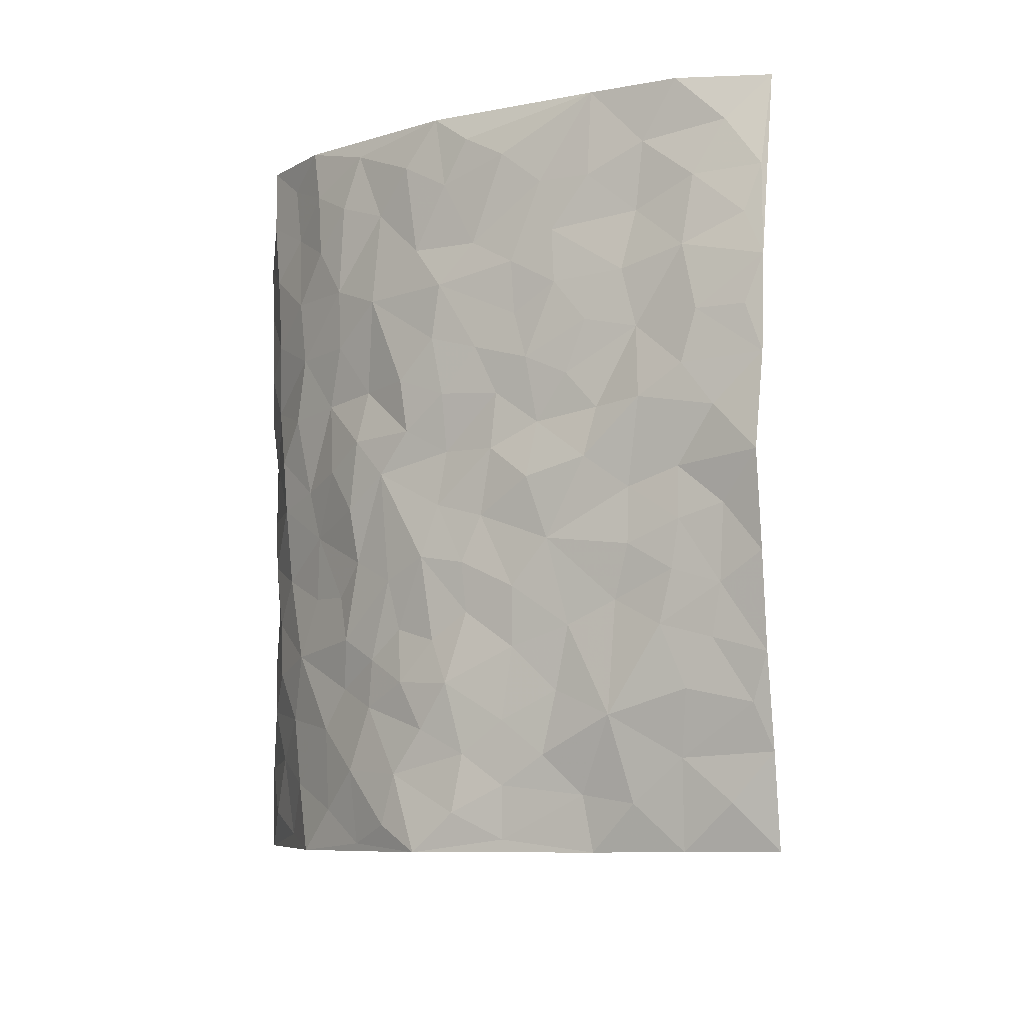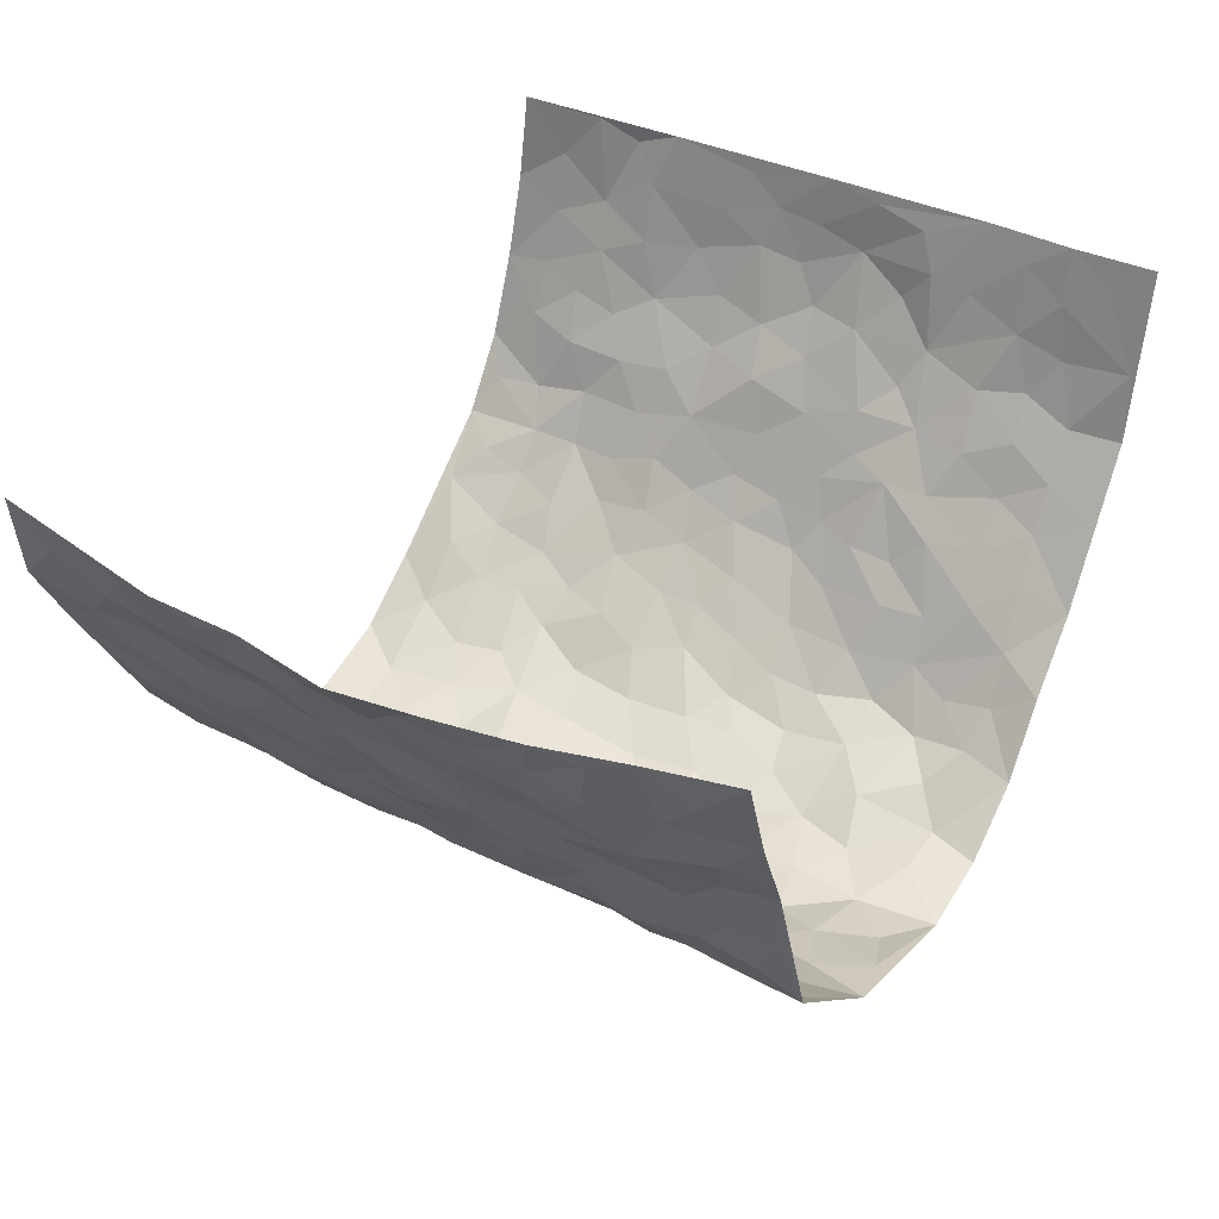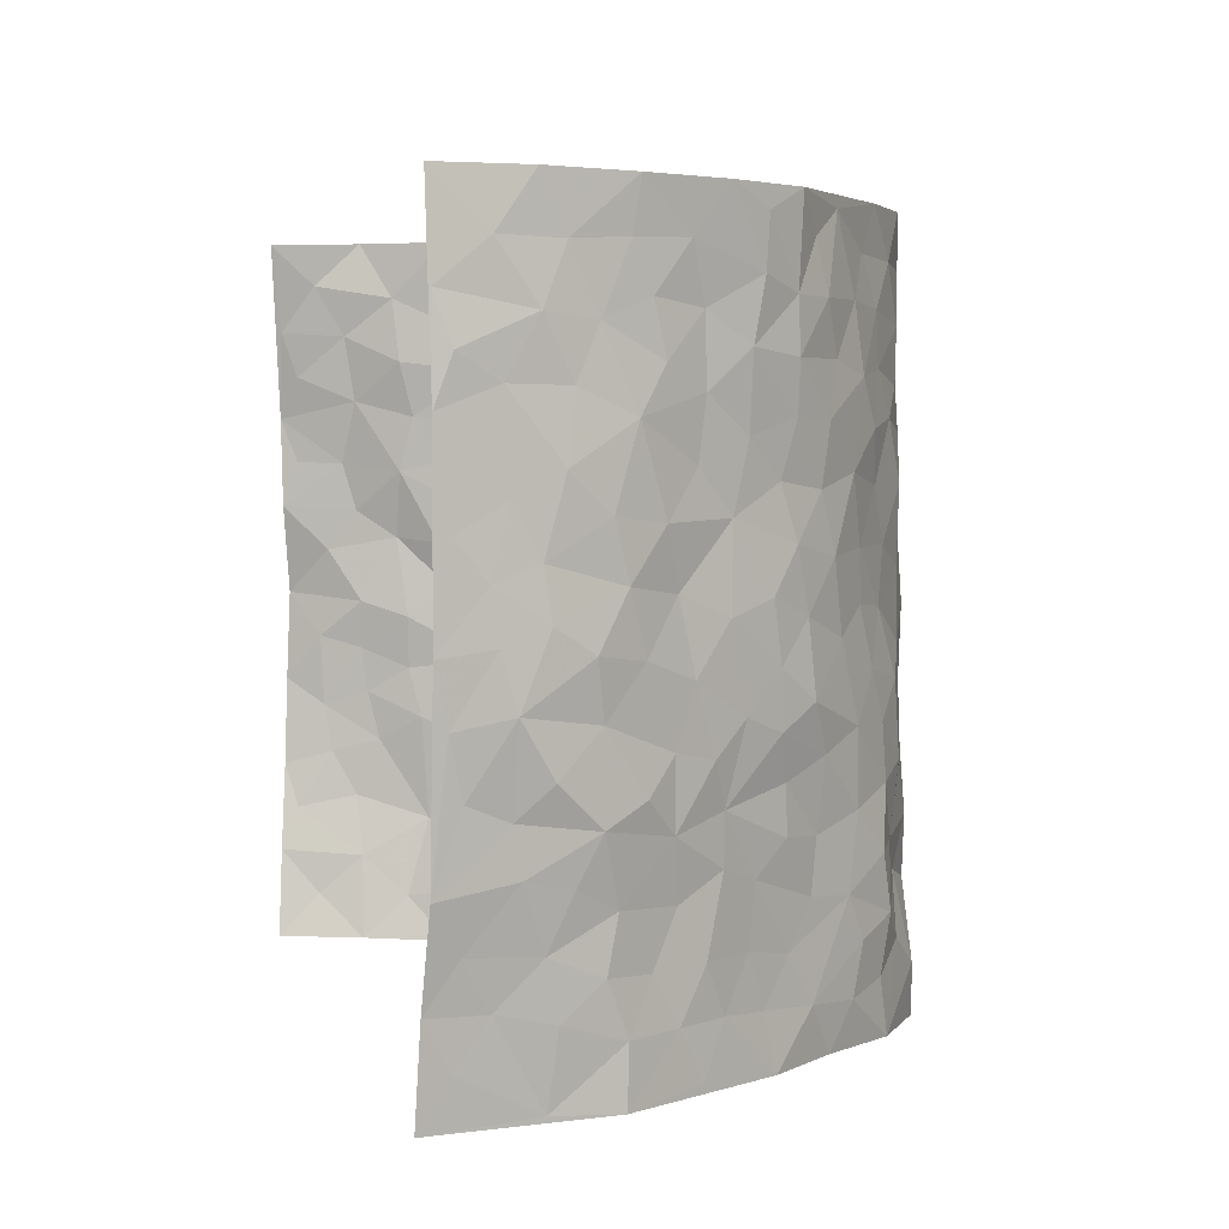
<metadata>
{"format":"obj","ext":"obj","renderer":"f3d","projection":"perspective","resolution":1024,"background":"white","views":[{"elev":-7.3,"azim":-87.3,"up":"+Y"},{"elev":39.1,"azim":-59.6,"up":"+Z"},{"elev":3.9,"azim":75.9,"up":"+Y"}]}
</metadata>
<code>
v -0.5746 0.006424 0.4261
v -0.5772 0.9923 0.4292
v 0.578 0.008577 0.4301
v 0.591 0.999 0.4176
v -0.5464 0.392 0.2407
v -0.6407 0.498 0.3985
v -0.5749 0.3568 0.2954
v 0.003862 0.00233 -0.2877
v -0.6175 0.2505 0.4103
v -0.6023 0.3368 0.3548
v -0.4919 0.003453 0.1948
v -0.5947 0.1287 0.4189
v -0.5046 0.292 0.1639
v -0.5381 0.004974 0.3093
v -0.5671 0.288 0.2799
v -0.4163 0.001789 -0.0422
v -0.6008 0.189 0.3938
v -0.268 0.1662 -0.1762
v -0.5329 0.3217 0.2246
v -0.5572 0.1217 0.3071
v -0.573 0.06644 0.3677
v -0.5283 0.06494 0.2463
v -0.4838 0.1271 0.1303
v -0.4951 0.07606 0.1822
v -0.5779 0.2069 0.3116
v -0.5935 0.2696 0.3447
v -0.5346 0.1764 0.2147
v -0.4939 0.2094 0.1482
v -0.5719 0.4871 0.3046
v -0.6316 0.3736 0.4046
v -0.5031 0.9957 0.1965
v -0.4361 0.222 0.001198
v 0.2475 0.1571 -0.2048
v -0.6221 0.7475 0.4121
v -0.3236 0.3925 -0.1274
v -0.5312 0.7508 0.2352
v -0.5301 0.8284 0.2547
v -0.4465 0.4414 0.04844
v -0.4506 0.6041 0.06873
v -0.3844 0.9974 -0.018
v -0.6164 0.6854 0.3886
v -0.4785 0.5604 0.1238
v -0.3382 0.7537 -0.1089
v -0.415 0.2791 -0.01766
v -0.3907 0.2248 -0.06231
v -0.4114 0.1619 -0.03316
v -0.3777 0.6352 -0.06566
v -0.3256 0.5595 -0.1303
v 0.1578 0.4741 -0.2432
v -0.2961 0.2203 -0.147
v -0.2031 0.6095 -0.2301
v -0.3229 0.6281 -0.1149
v -0.2764 0.05674 -0.1712
v -0.4637 0.7087 0.09326
v -0.3447 0.1937 -0.1088
v -0.5826 0.6169 0.3094
v -0.03723 0.3471 -0.2771
v 0.05846 0.3396 -0.2837
v 0.2701 0.4519 -0.1716
v -0.09585 0.5504 -0.2716
v -0.1646 0.5547 -0.255
v 0.08734 0.63 -0.2665
v -0.4755 0.3453 0.09071
v -0.5204 0.5719 0.2016
v -0.6003 0.807 0.3904
v -0.4419 0.129 0.02406
v -0.3247 0.01158 -0.1259
v -0.5404 0.4653 0.2422
v -0.4653 0.1722 0.0772
v -0.4549 0.01906 0.07757
v -0.2313 0.0007708 -0.2077
v -0.4608 0.08837 0.07716
v -0.4396 0.05325 0.01047
v -0.3764 0.03668 -0.08693
v -0.3871 0.1036 -0.07066
v -0.59 0.6849 0.3283
v -0.5973 0.87 0.413
v -0.5239 0.508 0.1853
v -0.005928 0.9979 -0.285
v -0.5409 0.6735 0.2534
v -0.4395 0.3145 0.02891
v -0.4107 0.46 -0.01117
v 0.004381 0.5705 -0.2889
v -0.05073 0.4815 -0.2814
v 0.002322 0.4185 -0.2875
v -0.1179 0.1274 -0.2548
v -0.4382 0.6685 0.04024
v -0.6 0.5608 0.3484
v -0.5129 0.6891 0.1873
v -0.3772 0.2962 -0.0652
v -0.4707 0.2668 0.09073
v -0.4063 0.6872 -0.02039
v -0.1704 0.4836 -0.2495
v -0.2401 0.4351 -0.1918
v -0.4765 0.6473 0.1088
v -0.008629 0.1166 -0.2872
v -0.3569 0.5095 -0.09316
v -0.3068 0.2873 -0.1451
v -0.2243 0.5027 -0.2078
v -0.1735 0.3807 -0.24
v -0.6246 0.6227 0.4092
v -0.5012 0.6208 0.1621
v -0.5579 0.5787 0.2551
v -0.3255 0.1094 -0.1359
v -0.4093 0.5318 0.0003841
v -0.4972 0.4053 0.1365
v -0.1273 0.3226 -0.2611
v -0.1458 0.2479 -0.2565
v -0.4142 0.6101 -0.005995
v 0.1028 0.7294 -0.2619
v -0.001067 0.2144 -0.2786
v -0.07125 0.272 -0.2754
v 0.006408 0.2878 -0.2792
v -0.3662 0.363 -0.08148
v -0.1866 0.1829 -0.2309
v -0.4869 0.4872 0.1098
v -0.4398 0.3804 0.02275
v -0.4075 0.3908 -0.0336
v -0.2803 0.5235 -0.1696
v -0.237 0.3493 -0.194
v -0.3184 0.4662 -0.1398
v -0.2142 0.2699 -0.2193
v -0.09071 0.4097 -0.274
v -0.4505 0.5302 0.06164
v -0.08958 0.197 -0.2722
v -0.202 0.09257 -0.2211
v -0.3459 0.2575 -0.1046
v -0.6049 0.4363 0.3594
v -0.5785 0.4196 0.3044
v 0.08952 0.4229 -0.2695
v 0.1976 0.2378 -0.2209
v 0.08031 0.5165 -0.2766
v 0.01821 0.4871 -0.2899
v 0.16 0.3936 -0.2436
v 0.5587 0.4974 0.2312
v 0.2097 0.435 -0.2221
v 0.2496 0.3143 -0.1968
v 0.1513 0.5669 -0.2437
v 0.1135 0.9984 -0.2561
v -0.2647 0.6188 -0.1741
v 0.3637 0.8805 -0.08367
v 0.412 0.9987 -0.03849
v -0.2057 0.7794 -0.2272
v -0.06389 0.863 -0.2905
v -0.2869 0.3477 -0.1547
v -0.3822 0.5646 -0.05614
v -0.07011 0.05214 -0.2717
v -0.148 0.02172 -0.2367
v 0.1267 0.003614 -0.2768
v 0.007994 0.8596 -0.2827
v -0.02024 0.6986 -0.2873
v 0.3439 0.1972 -0.07289
v 0.3028 0.2901 -0.1435
v 0.4568 0.5269 0.05711
v 0.4244 0.5473 -0.002061
v 0.3582 0.1359 -0.04136
v 0.4002 0.2291 0.0116
v 0.3516 0.3623 -0.08768
v 0.01912 0.6398 -0.2804
v -0.06254 0.6259 -0.2862
v -0.1479 0.7279 -0.2638
v -0.09039 0.6916 -0.2837
v -0.06448 0.7899 -0.2886
v -0.137 0.6317 -0.2648
v 0.01729 0.7741 -0.2871
v 0.2169 0.9993 -0.1896
v -0.02402 0.9259 -0.2912
v -0.2496 0.8453 -0.1933
v -0.1898 0.8783 -0.2308
v -0.2847 0.7802 -0.1619
v -0.2278 0.9969 -0.2063
v -0.2168 0.6949 -0.2183
v -0.2859 0.6994 -0.1596
v -0.1432 0.8279 -0.269
v -0.1274 0.9962 -0.2767
v 0.2022 0.7464 -0.2152
v 0.1658 0.6671 -0.2417
v 0.2894 0.5954 -0.1482
v 0.2376 0.5233 -0.1897
v 0.2393 0.666 -0.184
v 0.366 0.7443 -0.08644
v 0.3138 0.6836 -0.1324
v 0.2593 0.7334 -0.1772
v 0.06229 0.9288 -0.2746
v 0.07195 0.8229 -0.2672
v 0.1357 0.8584 -0.2476
v 0.2246 0.8737 -0.1899
v 0.2867 0.7939 -0.1533
v 0.2116 0.5955 -0.2041
v -0.5702 0.8645 0.3271
v -0.4885 0.8149 0.1438
v -0.572 0.7726 0.3124
v -0.5597 0.995 0.3061
v -0.5751 0.9357 0.3687
v -0.5376 0.9182 0.2637
v -0.5089 0.883 0.1917
v -0.4529 0.9286 0.07664
v -0.476 0.8843 0.1281
v -0.4937 0.7439 0.1468
v -0.4302 0.8126 0.03649
v -0.4623 0.7794 0.08911
v -0.4035 0.9003 -0.004226
v -0.3295 0.8775 -0.09925
v -0.4198 0.9598 0.02617
v -0.3793 0.8151 -0.04465
v -0.3637 0.9359 -0.06055
v -0.2969 0.9721 -0.1326
v -0.4127 0.7597 -0.01054
v -0.2859 0.9006 -0.156
v -0.2397 0.9293 -0.198
v 0.146 0.7853 -0.2419
v 0.2303 0.8045 -0.1904
v 0.1713 0.9338 -0.2234
v 0.3381 0.8122 -0.1026
v 0.2954 0.8814 -0.1386
v 0.3259 0.983 -0.1059
v 0.2511 0.938 -0.1614
v 0.3713 0.9484 -0.06602
v 0.3308 0.4936 -0.1128
v 0.2889 0.5292 -0.1492
v 0.4012 0.6046 -0.03682
v 0.366 0.6648 -0.07593
v 0.3511 0.5883 -0.09736
v 0.3068 0.1905 -0.1317
v 0.3858 0.3357 -0.02894
v 0.3851 0.5226 -0.05487
v 0.3091 0.3889 -0.1407
v -0.1294 0.9128 -0.2767
v -0.1763 0.9558 -0.2393
v 0.2861 0.1329 -0.1571
v 0.4527 0.01593 0.08527
v 0.1943 0.3339 -0.2332
v 0.2516 0.3858 -0.1914
v 0.4387 0.2492 0.05949
v 0.5325 0.9995 0.1772
v 0.6031 0.2542 0.4168
v 0.4118 0.8121 -0.03506
v 0.5189 0.488 0.1683
v 0.4053 0.7469 -0.03478
v 0.6074 0.5016 0.4137
v 0.4895 0.2956 0.1288
v 0.4143 0.4682 -0.01416
v 0.5483 0.3125 0.2211
v 0.4378 0.4162 0.03298
v 0.3861 0.002397 -0.01908
v 0.09236 0.2519 -0.2782
v 0.3896 0.07769 -0.002402
v 0.131 0.3194 -0.2561
v 0.3433 0.2676 -0.0791
v 0.574 0.2678 0.315
v 0.4786 0.4626 0.1028
v 0.4334 0.08344 0.05628
v 0.3815 0.4259 -0.06561
v 0.459 0.3728 0.0747
v 0.2695 0.233 -0.188
v 0.383 0.2725 -0.03087
v 0.243 0.07847 -0.194
v 0.302 0.002276 -0.1101
v 0.2282 0.001973 -0.2081
v 0.193 0.115 -0.2321
v 0.07009 0.1693 -0.2834
v 0.1379 0.1895 -0.246
v 0.4548 0.1491 0.08337
v 0.5462 0.4239 0.2214
v 0.5237 0.2235 0.1999
v 0.4723 0.08253 0.1186
v 0.4904 0.3858 0.1286
v 0.5215 0.3405 0.1668
v 0.5778 0.3286 0.326
v 0.5343 0.5677 0.1907
v 0.4907 0.1477 0.1549
v 0.5301 0.1527 0.2146
v 0.5754 0.3685 0.2788
v 0.5946 0.3519 0.3803
v 0.5916 0.4397 0.3218
v 0.4379 0.3145 0.0583
v 0.5473 0.1095 0.2701
v 0.2888 0.06295 -0.1437
v 0.334 0.06915 -0.0789
v 0.07369 0.07829 -0.2751
v 0.1462 0.07389 -0.2698
v 0.6047 0.75 0.413
v 0.5166 0.08184 0.187
v 0.4743 0.2177 0.1218
v 0.6023 0.4267 0.3971
v 0.5939 0.5102 0.3424
v 0.5514 0.2527 0.2536
v 0.4053 0.1495 0.02051
v 0.5196 0.003738 0.1897
v 0.4077 0.3942 -0.01768
v 0.5726 0.06969 0.3891
v 0.5853 0.1326 0.4243
v 0.5547 0.1836 0.287
v 0.565 0.1291 0.3463
v 0.5426 0.01323 0.2831
v 0.5819 0.1929 0.3806
v 0.488 0.5563 0.1256
v 0.5094 0.6331 0.143
v 0.4508 0.6365 0.05337
v 0.5676 0.692 0.2651
v 0.4772 0.7721 0.09127
v 0.6017 0.6258 0.3922
v 0.5454 0.642 0.2104
v 0.5765 0.5956 0.293
v 0.5326 0.7447 0.1791
v 0.578 0.5311 0.2833
v 0.5937 0.575 0.352
v 0.5841 0.66 0.3292
v 0.479 0.6931 0.1011
v 0.4447 0.7244 0.03354
v 0.4124 0.6751 -0.01249
v 0.5726 0.8535 0.2926
v 0.518 0.8721 0.1609
v 0.557 0.7776 0.2542
v 0.5833 0.7789 0.3356
v 0.5451 0.8455 0.2246
v 0.5977 0.8745 0.4125
v 0.5112 0.8032 0.1445
v 0.6012 0.8121 0.3895
v 0.5307 0.9327 0.1874
v 0.5703 1 0.2957
v 0.4837 0.9988 0.06332
v 0.5586 0.9275 0.2626
v 0.5839 0.9292 0.3459
v 0.498 0.9351 0.1131
v 0.4527 0.9018 0.01731
v 0.4104 0.8817 -0.03321
v 0.4487 0.9702 0.01199
v 0.4548 0.8221 0.03187
v 0.4799 0.8614 0.09415
f 29 6 128
f 12 21 20
f 26 10 9
f 55 45 46
f 27 19 15
f 26 9 17
f 101 6 88
f 12 1 21
f 7 15 19
f 125 86 96
f 84 123 85
f 129 29 128
f 25 27 15
f 12 20 17
f 73 75 66
f 22 14 11
f 26 17 25
f 9 12 17
f 25 15 26
f 5 129 7
f 52 146 48
f 55 18 50
f 7 19 5
f 20 27 25
f 124 82 105
f 41 76 34
f 20 14 22
f 14 20 21
f 14 21 1
f 24 22 11
f 24 27 22
f 72 66 69
f 69 32 91
f 70 24 11
f 24 23 27
f 17 20 25
f 27 20 22
f 10 15 7
f 10 26 15
f 23 28 27
f 27 13 19
f 28 23 69
f 13 27 28
f 119 121 94
f 10 7 129
f 6 30 128
f 9 10 30
f 36 192 80
f 80 102 89
f 118 81 44
f 64 103 78
f 115 126 86
f 45 32 46
f 91 63 13
f 129 68 29
f 95 87 54
f 95 54 199
f 202 40 204
f 82 97 105
f 29 88 6
f 18 55 104
f 148 126 71
f 38 82 124
f 50 18 122
f 117 82 38
f 5 19 106
f 82 117 118
f 80 64 102
f 127 45 55
f 194 77 190
f 98 35 114
f 39 124 105
f 127 50 98
f 106 19 13
f 66 75 46
f 39 95 42
f 63 117 38
f 95 89 102
f 101 56 76
f 51 140 99
f 18 53 126
f 62 83 132
f 45 127 90
f 112 113 57
f 103 29 68
f 130 85 58
f 109 39 105
f 35 94 121
f 113 246 58
f 151 165 163
f 120 100 94
f 114 127 98
f 192 190 65
f 95 39 87
f 36 191 37
f 67 104 74
f 56 101 88
f 13 63 106
f 192 34 76
f 268 241 243
f 108 115 125
f 93 84 60
f 133 84 85
f 156 288 157
f 101 76 41
f 80 103 64
f 105 97 146
f 99 61 51
f 92 109 47
f 125 96 111
f 158 227 153
f 75 104 55
f 69 66 32
f 81 91 32
f 106 78 68
f 42 64 78
f 77 34 65
f 24 70 72
f 75 73 16
f 16 71 67
f 2 34 77
f 13 28 91
f 103 56 88
f 56 80 76
f 72 69 23
f 11 16 70
f 16 73 70
f 16 67 74
f 115 18 126
f 24 72 23
f 73 72 70
f 16 74 75
f 72 73 66
f 32 45 44
f 84 83 60
f 66 46 32
f 78 106 116
f 117 63 81
f 67 53 104
f 103 68 78
f 69 91 28
f 36 80 89
f 106 38 116
f 106 68 5
f 81 118 117
f 62 132 138
f 32 44 81
f 53 67 71
f 57 58 85
f 123 100 107
f 93 60 61
f 33 230 224
f 8 96 147
f 132 133 130
f 140 48 119
f 93 100 123
f 122 98 50
f 164 60 160
f 53 71 126
f 125 112 108
f 193 194 195
f 75 55 46
f 63 91 81
f 56 103 80
f 196 198 31
f 18 104 53
f 121 48 97
f 38 106 63
f 118 97 82
f 97 35 121
f 51 172 140
f 130 134 49
f 87 39 109
f 288 252 263
f 97 114 35
f 47 43 92
f 57 113 58
f 248 130 58
f 34 101 41
f 114 90 127
f 116 124 42
f 145 94 35
f 118 114 97
f 167 79 175
f 98 145 35
f 85 123 57
f 43 47 52
f 199 36 89
f 42 78 116
f 159 83 62
f 88 29 103
f 74 104 75
f 118 44 90
f 173 140 172
f 42 95 102
f 190 192 37
f 65 190 77
f 89 95 199
f 125 111 112
f 92 87 109
f 18 115 122
f 177 180 176
f 112 57 107
f 109 105 146
f 93 94 100
f 285 286 275
f 96 86 147
f 137 232 131
f 57 123 107
f 87 92 208
f 49 134 136
f 132 130 49
f 161 164 162
f 50 127 55
f 122 108 107
f 122 107 100
f 48 140 52
f 118 90 114
f 99 119 94
f 123 84 93
f 36 37 192
f 48 121 119
f 120 122 100
f 39 42 124
f 38 124 116
f 248 58 246
f 44 45 90
f 98 122 120
f 146 52 47
f 94 93 99
f 168 209 170
f 212 183 188
f 202 197 200
f 42 102 64
f 107 108 112
f 99 93 61
f 8 280 96
f 112 111 113
f 125 115 86
f 115 108 122
f 128 30 10
f 5 68 129
f 10 129 128
f 132 49 138
f 83 84 133
f 130 133 85
f 83 133 132
f 248 134 130
f 156 152 224
f 151 110 165
f 212 186 211
f 153 224 249
f 254 251 244
f 246 261 262
f 225 158 249
f 49 136 179
f 185 184 150
f 214 188 181
f 181 188 182
f 161 163 174
f 143 170 172
f 110 211 185
f 184 79 167
f 174 228 169
f 62 110 159
f 163 150 144
f 210 169 229
f 170 143 168
f 176 211 110
f 98 120 145
f 94 145 120
f 48 146 97
f 109 146 47
f 148 86 126
f 147 86 148
f 71 8 148
f 8 147 148
f 244 276 254
f 232 136 134
f 174 143 161
f 60 83 160
f 163 162 151
f 159 160 83
f 261 281 262
f 259 281 149
f 219 220 59
f 246 113 111
f 33 255 131
f 157 256 152
f 137 255 153
f 230 278 279
f 262 260 33
f 154 155 242
f 131 255 137
f 248 131 232
f 281 280 149
f 259 258 278
f 220 179 59
f 159 151 160
f 162 160 151
f 164 61 60
f 228 174 144
f 144 174 163
f 159 110 151
f 161 172 164
f 186 184 185
f 161 162 163
f 61 164 51
f 160 162 164
f 187 217 213
f 150 163 165
f 205 202 200
f 79 184 139
f 170 43 173
f 174 169 143
f 161 143 172
f 167 144 150
f 176 180 183
f 172 170 173
f 223 226 221
f 185 150 165
f 99 140 119
f 207 206 203
f 172 51 164
f 43 52 173
f 173 52 140
f 167 175 228
f 228 229 169
f 210 168 169
f 177 110 62
f 189 138 179
f 62 138 177
f 136 232 233
f 181 182 222
f 150 184 167
f 178 180 189
f 49 179 138
f 177 138 189
f 180 178 182
f 178 179 220
f 307 308 304
f 222 223 221
f 215 187 188
f 176 183 212
f 187 213 186
f 214 215 188
f 185 211 186
f 237 181 239
f 182 188 183
f 110 185 165
f 216 215 141
f 211 176 212
f 182 183 180
f 176 110 177
f 213 184 186
f 178 189 179
f 177 189 180
f 195 190 37
f 197 198 200
f 195 194 190
f 34 192 65
f 80 192 76
f 37 196 195
f 194 2 77
f 193 2 194
f 196 37 191
f 31 193 195
f 198 196 191
f 31 195 196
f 199 201 191
f 197 204 31
f 198 191 201
f 31 198 197
f 201 199 54
f 36 199 191
f 54 208 201
f 208 43 205
f 208 54 87
f 198 201 200
f 206 205 203
f 43 170 203
f 210 207 209
f 40 202 206
f 31 204 40
f 197 202 204
f 208 205 200
f 43 203 205
f 205 206 202
f 203 209 207
f 171 40 207
f 40 206 207
f 208 200 201
f 43 208 92
f 170 209 203
f 168 143 169
f 207 210 171
f 168 210 209
f 188 187 212
f 212 187 186
f 166 139 213
f 184 213 139
f 237 214 181
f 215 214 141
f 216 141 218
f 213 217 166
f 142 166 216
f 217 216 166
f 187 215 217
f 216 217 215
f 237 141 214
f 142 216 218
f 223 222 182
f 179 136 59
f 223 220 219
f 267 238 251
f 237 327 141
f 223 182 178
f 158 290 253
f 220 223 178
f 59 233 227
f 233 59 136
f 248 246 131
f 153 249 158
f 251 254 267
f 223 219 226
f 111 261 246
f 297 251 238
f 276 256 157
f 167 228 144
f 229 228 175
f 175 171 229
f 229 171 210
f 260 257 33
f 265 271 272
f 266 289 283
f 269 243 250
f 249 224 152
f 266 283 271
f 227 233 137
f 253 227 158
f 325 313 320
f 135 264 275
f 310 329 239
f 270 298 297
f 249 256 225
f 275 273 269
f 311 222 221
f 155 154 299
f 234 276 157
f 310 311 299
f 222 239 181
f 221 226 155
f 266 263 252
f 242 290 244
f 264 273 275
f 273 264 243
f 242 244 154
f 276 290 225
f 288 234 157
f 240 282 302
f 275 286 306
f 225 290 158
f 234 263 284
f 241 254 276
f 233 232 137
f 137 153 227
f 264 135 238
f 244 251 154
f 260 259 257
f 227 253 219
f 33 224 255
f 154 297 299
f 240 302 307
f 297 154 251
f 264 268 243
f 253 226 219
f 271 284 263
f 277 294 293
f 290 242 253
f 241 234 284
f 59 227 219
f 242 155 226
f 252 245 231
f 157 152 156
f 257 230 33
f 152 256 249
f 278 230 257
f 262 33 131
f 224 153 255
f 259 278 257
f 134 248 232
f 230 279 224
f 96 261 111
f 261 96 280
f 280 281 261
f 246 262 131
f 252 247 245
f 268 267 241
f 283 277 272
f 288 247 252
f 275 274 285
f 295 291 294
f 267 268 264
f 263 234 288
f 309 310 299
f 290 276 244
f 283 272 271
f 267 254 241
f 265 243 241
f 236 240 285
f 297 238 270
f 303 305 298
f 241 276 234
f 221 155 299
f 272 277 293
f 250 243 287
f 286 285 240
f 284 271 265
f 271 263 266
f 295 3 291
f 225 256 276
f 241 284 265
f 289 266 231
f 3 292 291
f 321 235 323
f 293 294 296
f 279 278 258
f 245 279 258
f 279 156 224
f 260 281 259
f 280 8 149
f 262 281 260
f 231 266 252
f 267 264 238
f 306 304 270
f 283 289 295
f 243 269 273
f 236 269 250
f 294 292 296
f 274 236 285
f 269 274 275
f 250 287 293
f 245 289 231
f 236 274 269
f 156 279 247
f 242 226 253
f 247 279 245
f 243 265 287
f 288 156 247
f 265 272 293
f 296 292 236
f 293 287 265
f 295 294 277
f 277 283 295
f 236 250 296
f 289 3 295
f 292 294 291
f 293 296 250
f 300 304 308
f 325 320 235
f 329 330 326
f 270 304 303
f 270 303 298
f 309 305 301
f 135 306 270
f 299 297 298
f 298 309 299
f 238 135 270
f 300 314 305
f 303 300 305
f 304 306 307
f 300 303 304
f 282 319 315
f 322 325 235
f 275 306 135
f 307 306 286
f 240 307 286
f 308 307 302
f 302 282 308
f 308 282 315
f 305 309 298
f 310 309 301
f 310 301 329
f 310 239 311
f 222 311 239
f 299 311 221
f 319 312 315
f 312 323 316
f 301 305 318
f 305 314 316
f 300 308 315
f 316 314 312
f 312 314 315
f 315 314 300
f 323 312 324
f 316 313 318
f 282 4 317
f 330 313 325
f 4 321 324
f 235 320 323
f 282 317 319
f 312 319 317
f 326 325 322
f 316 320 313
f 316 318 305
f 142 218 327
f 327 218 141
f 316 323 320
f 324 312 317
f 4 324 317
f 321 323 324
f 318 313 330
f 328 326 322
f 326 327 329
f 329 327 237
f 326 328 327
f 322 142 328
f 327 328 142
f 329 237 239
f 301 318 330
f 326 330 325
f 330 329 301

</code>
